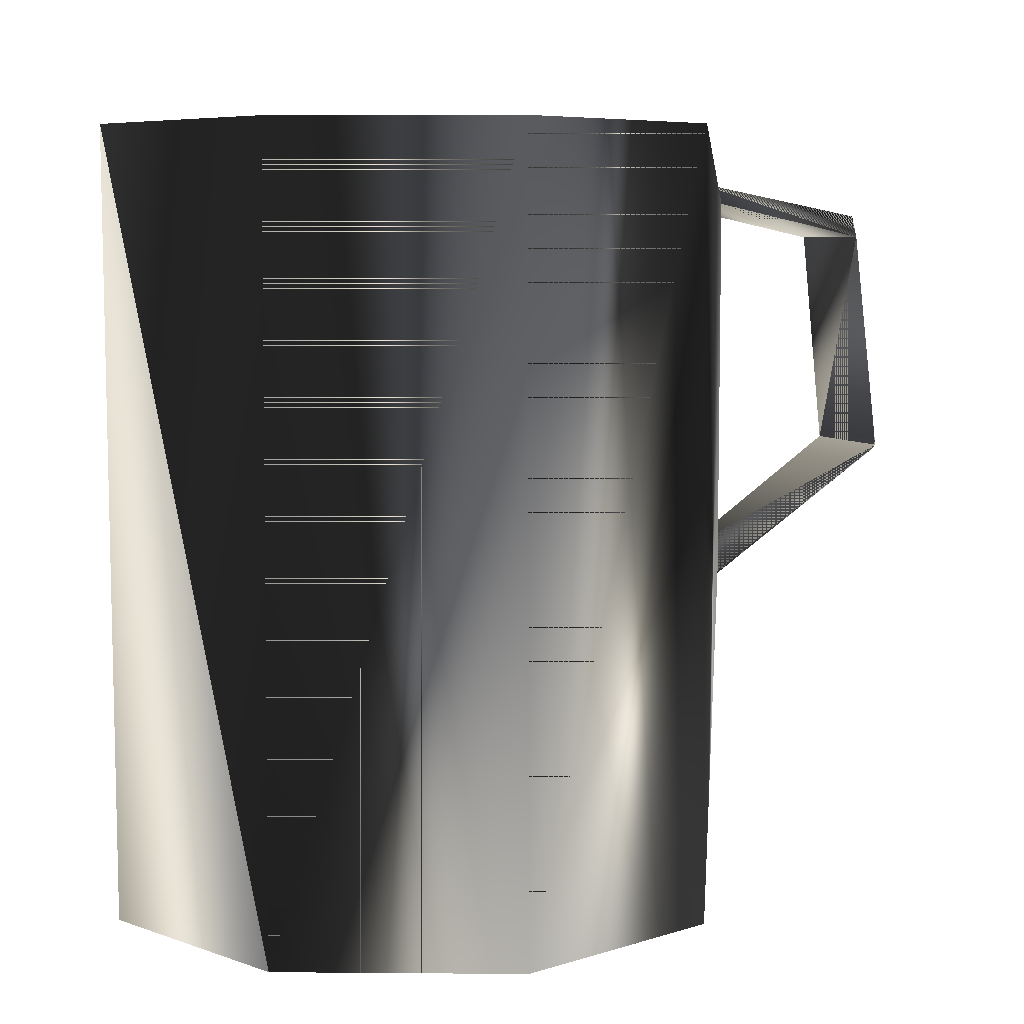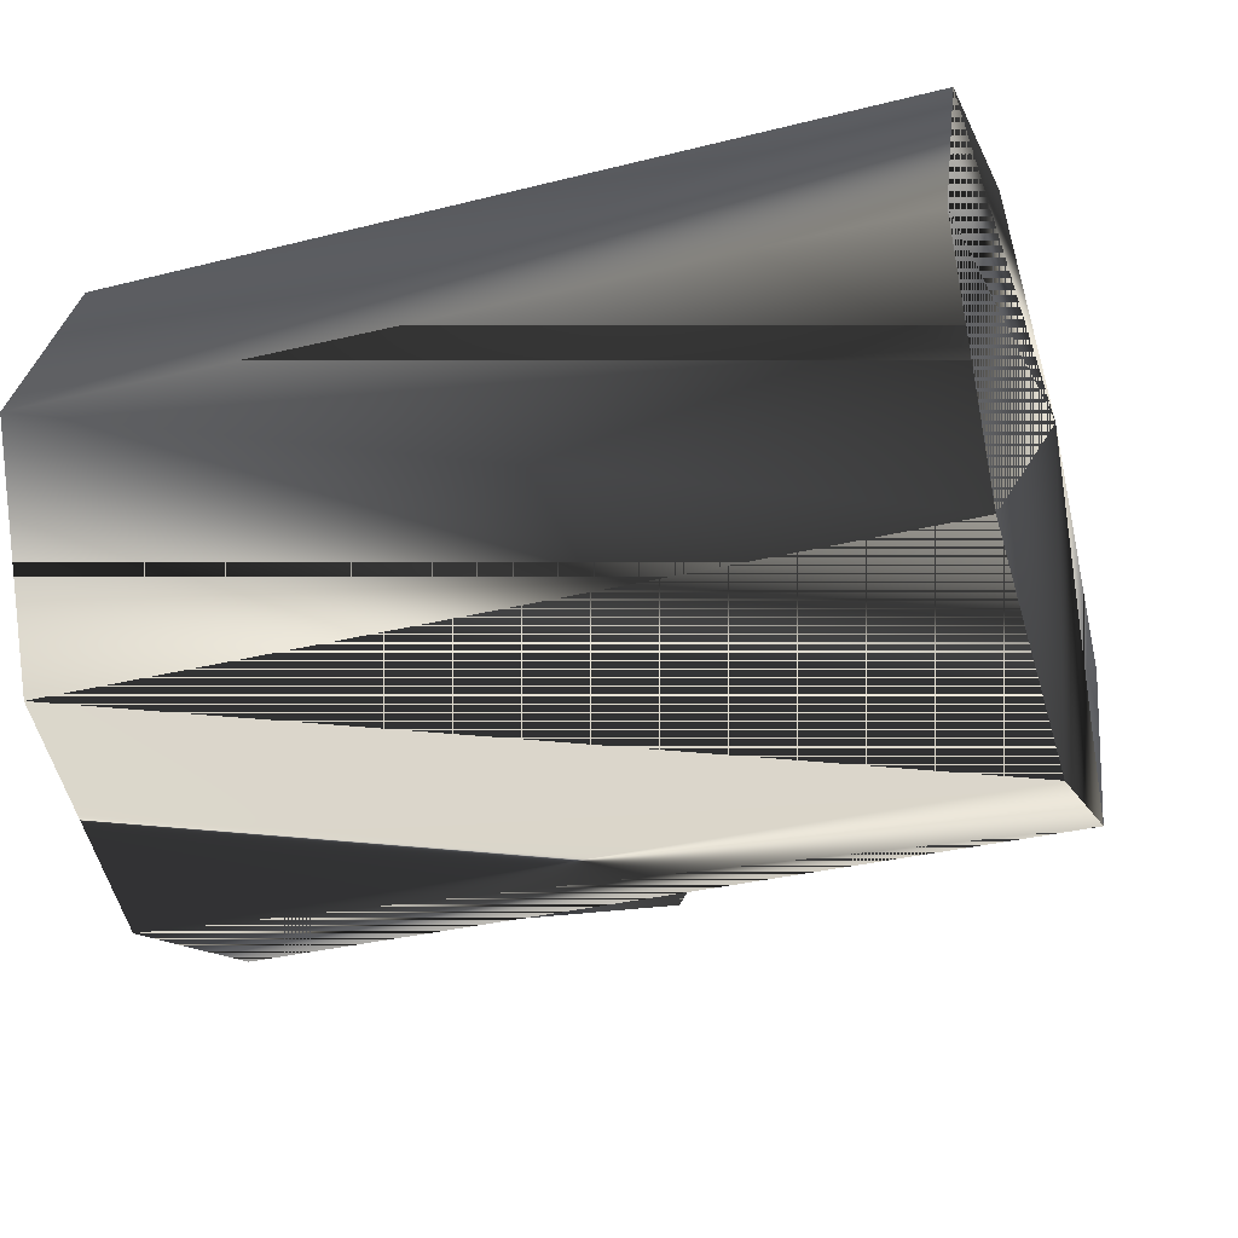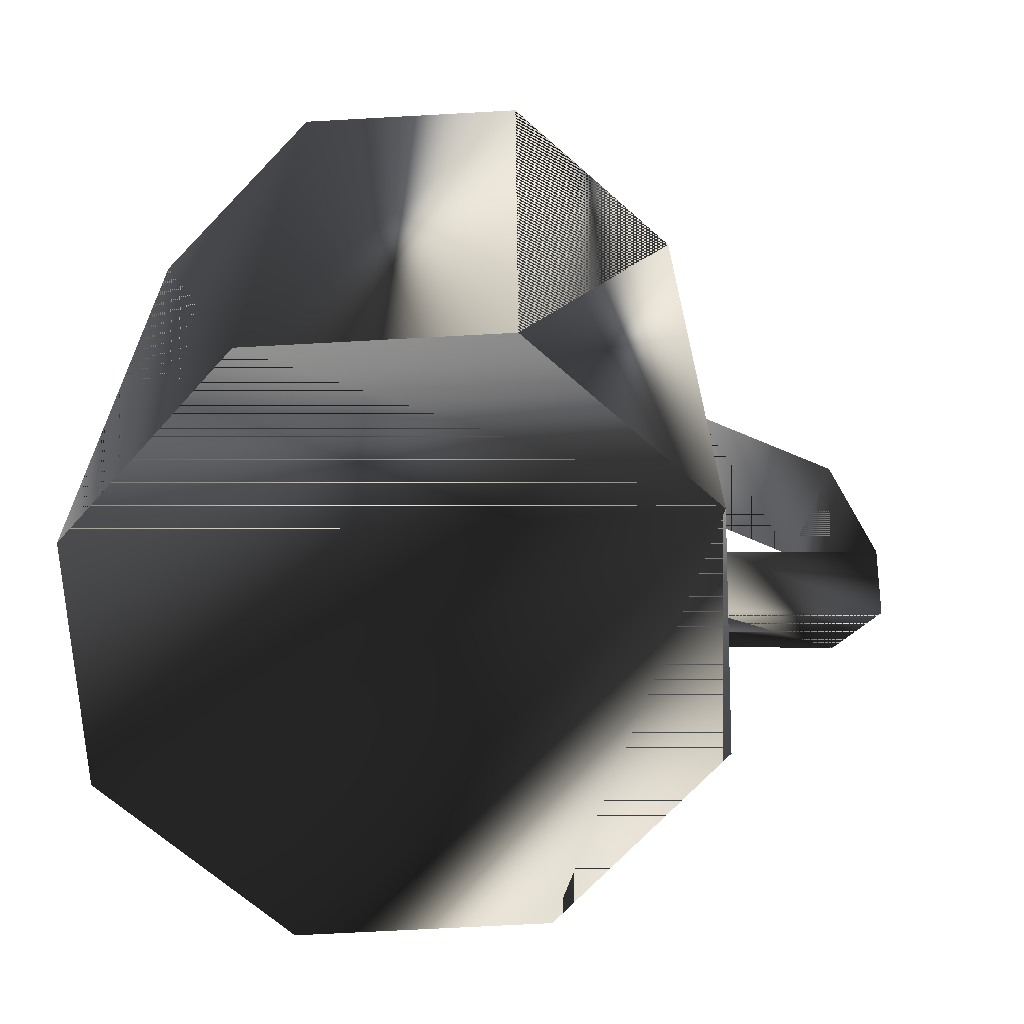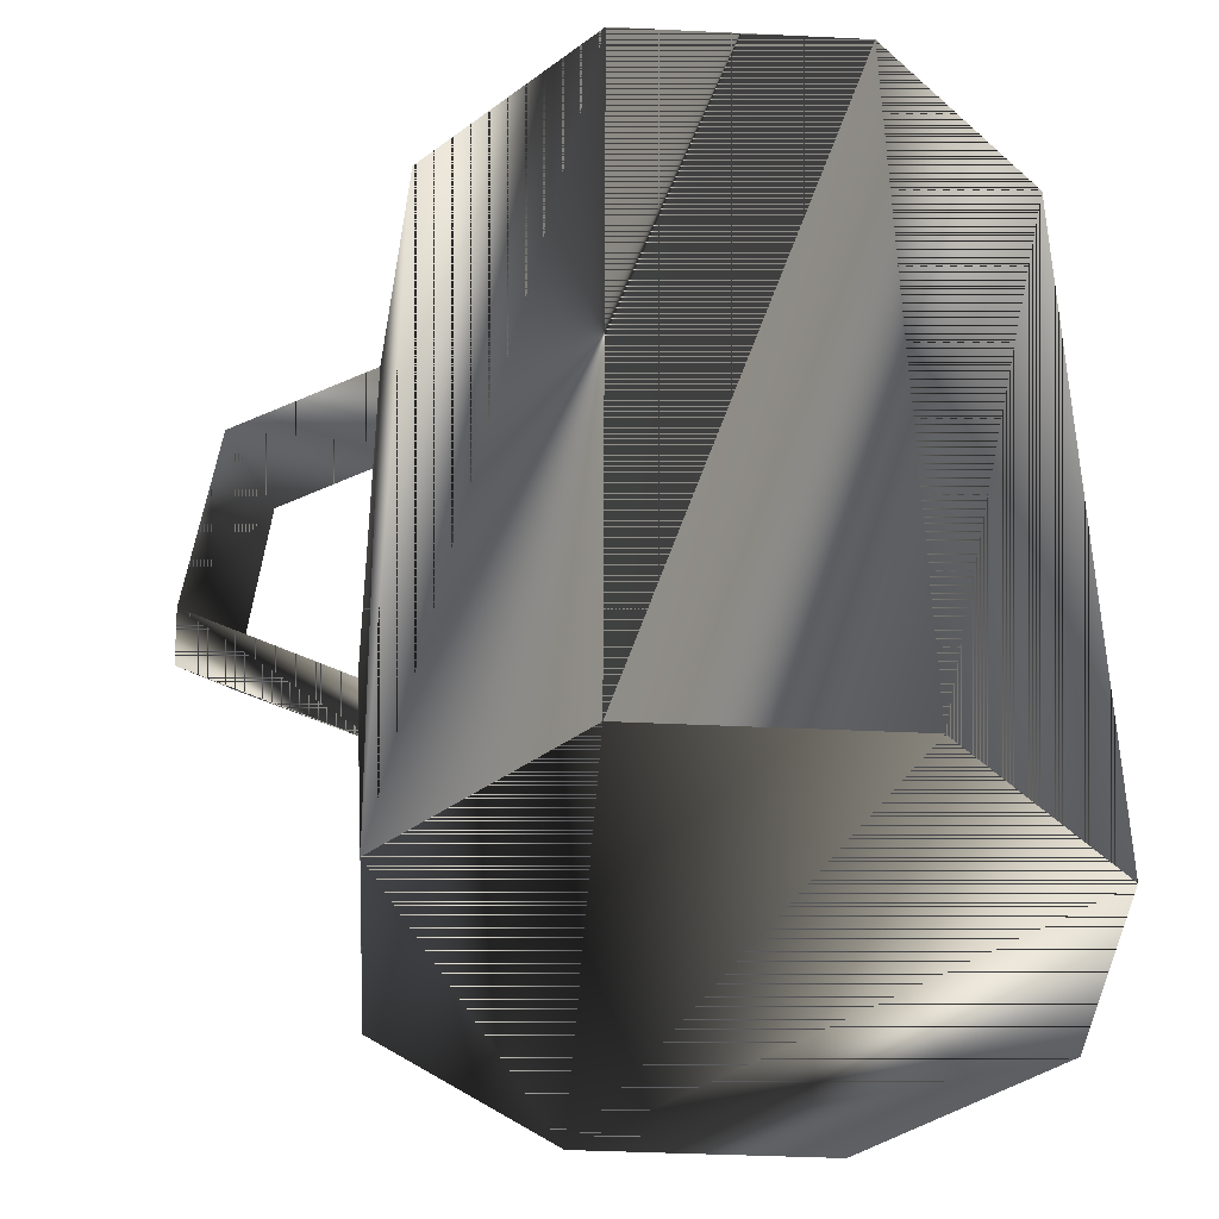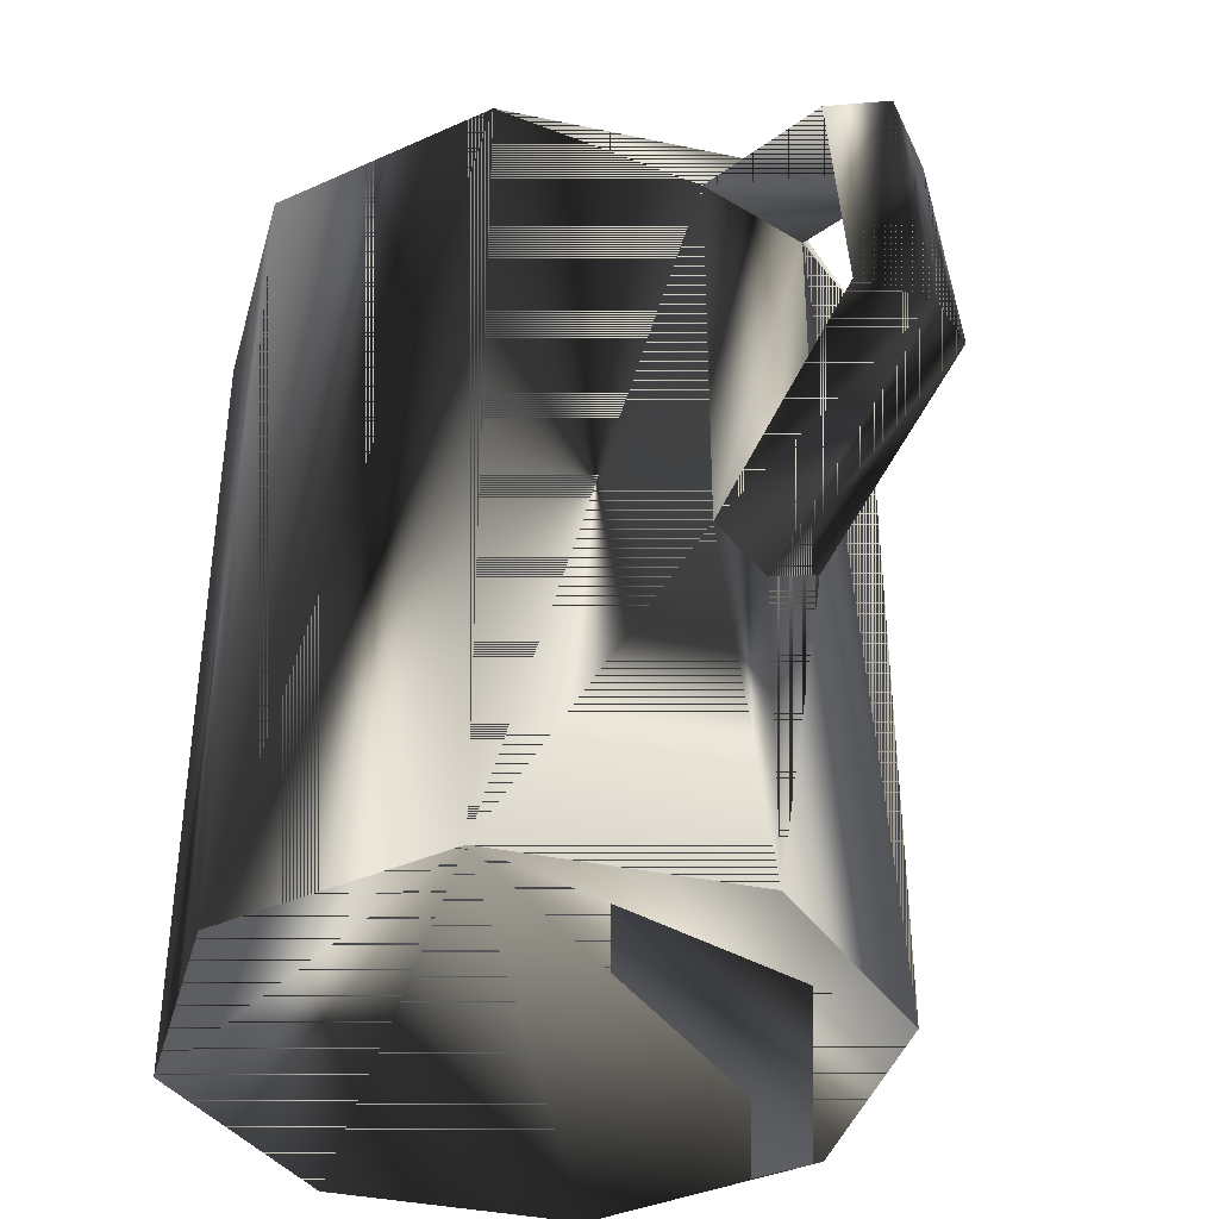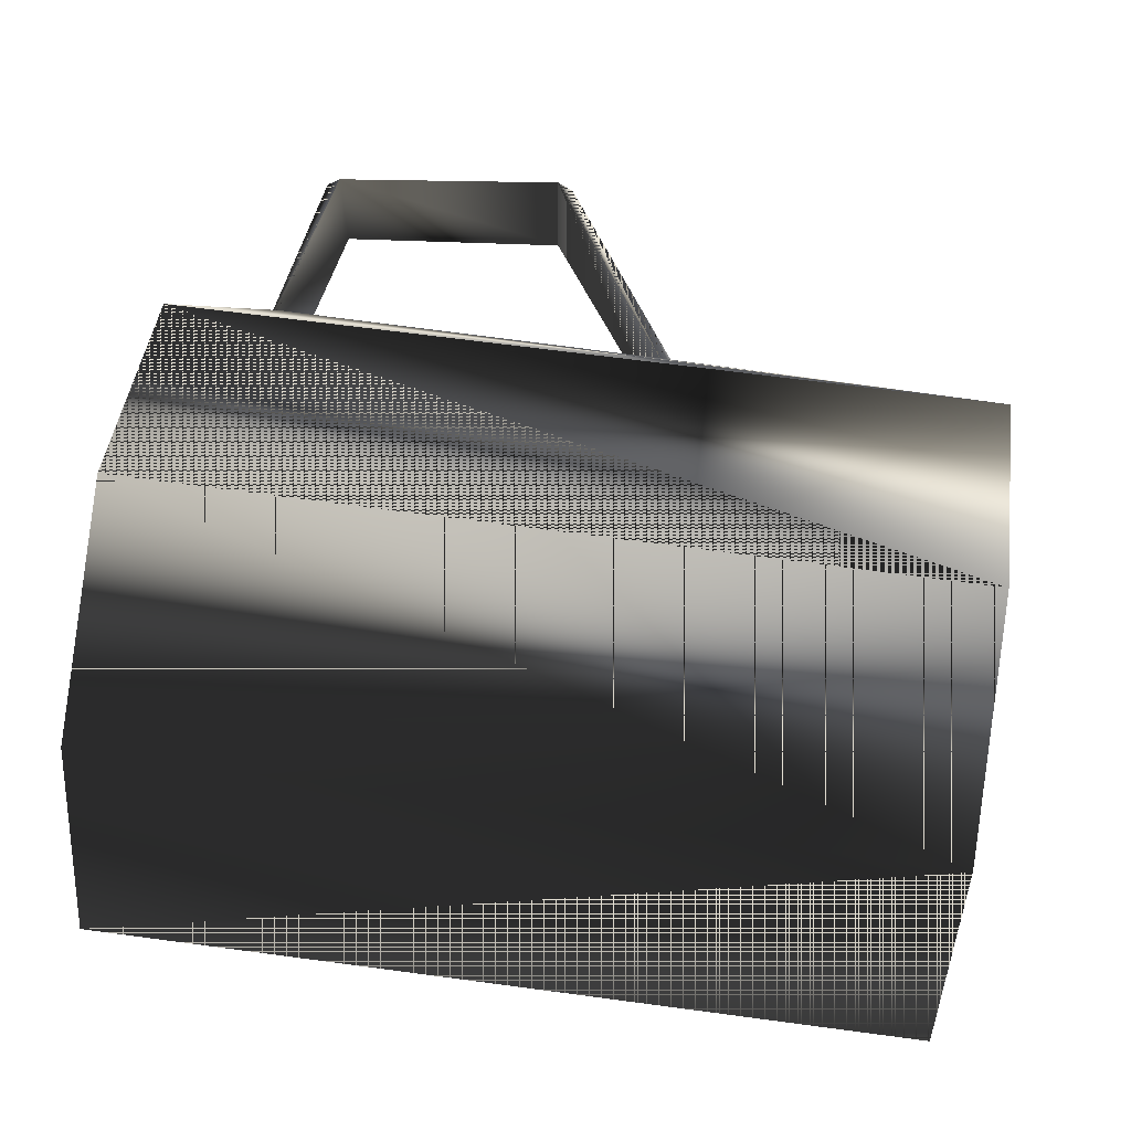
<metadata>
{"format":"obj","ext":"obj","renderer":"f3d","projection":"perspective","resolution":1024,"background":"white","views":[{"elev":6.4,"azim":-21.1,"up":"+Y"},{"elev":-36.3,"azim":-72.2,"up":"+Z"},{"elev":-66.8,"azim":-19.3,"up":"+Y"},{"elev":-41.0,"azim":-160.8,"up":"+Y"},{"elev":-37.5,"azim":52.4,"up":"+Y"},{"elev":66.4,"azim":-82.0,"up":"+Z"}]}
</metadata>
<code>
g SM_mug
v 6.584 7.621 -0.2007
v 6.584 7.621 -2.75
v 6.581 16.23 -0.1685
v 6.581 16.21 -2.782
v 6.584 7.621 -2.75
v 6.584 7.621 -2.75
v 6.581 16.23 -0.1685
v 6.584 7.621 -0.2007
v 6.581 16.21 -2.782
v 6.584 7.621 -0.2007
v -5.493 0.268 -6.469
v -5.493 0.268 3.538
v 6.581 16.23 -0.1685
v -5.493 0.268 3.538
v -5.493 0.268 -6.469
v 6.581 16.21 -2.782
v -7.668 17.89 -1.466
v 6.493 17.89 -1.466
v -0.4896 17.89 -8.448
v -0.4896 17.89 5.517
v 4.514 0.268 3.538
v 4.514 0.268 3.538
v 4.514 0.268 -6.469
v 4.514 0.268 -6.469
v 4.448 17.89 -6.403
v 4.448 17.89 3.472
v -0.4896 0.268 5.61
v -0.4896 0.268 5.61
v -0.4896 0.268 -8.541
v -0.4896 0.268 -8.541
v -7.565 0.268 -1.466
v -7.565 0.268 -1.466
v -5.427 17.89 -6.403
v -5.427 17.89 3.472
v 6.586 0.268 -1.466
v 6.586 0.268 -1.466
v 10.75 15.96 -1.476
v 10.72 10.49 -0.1129
v 11.39 10.25 -1.489
v 10.69 10.49 -2.878
v 10.15 15.47 -0.1753
v 10.13 15.45 -2.788
v 6.584 6.958 -1.468
v 6.584 6.958 -1.468
v 6.58 16.74 -1.469
v 6.58 16.74 -1.469
f 35 24 6
f 7 8 9
f 10 35 44
f 15 17 33
f 16 24 25
f 8 5 9
f 6 24 16
f 22 10 13
f 17 14 34
f 15 32 17
f 22 13 26
f 46 16 18
f 24 19 25
f 28 26 20
f 14 28 20
f 11 21 31
f 24 30 19
f 23 21 29
f 18 16 25
f 26 13 18
f 12 21 27
f 28 22 26
f 29 21 11
f 30 15 33
f 31 21 12
f 32 14 17
f 30 33 19
f 14 20 34
f 22 35 10
f 23 36 21
f 3 4 42
f 4 45 37
f 2 1 38
f 1 43 39
f 38 39 37
f 39 38 1
f 38 40 2
f 40 38 41
f 39 40 42
f 40 39 43
f 41 42 40
f 37 41 38
f 42 41 3
f 41 37 45
f 42 37 39
f 37 42 4
f 43 2 40
f 44 35 6
f 45 3 41
f 13 46 18
f 6 24 35
f 9 8 7
f 44 35 10
f 33 17 15
f 25 24 16
f 9 5 8
f 16 24 6
f 13 10 22
f 34 14 17
f 17 32 15
f 26 13 22
f 18 16 46
f 25 19 24
f 20 26 28
f 20 28 14
f 31 21 11
f 19 30 24
f 29 21 23
f 25 16 18
f 18 13 26
f 27 21 12
f 26 22 28
f 11 21 29
f 33 15 30
f 12 21 31
f 17 14 32
f 19 33 30
f 34 20 14
f 10 35 22
f 21 36 23
f 42 4 3
f 37 45 4
f 38 1 2
f 39 43 1
f 37 39 38
f 1 38 39
f 2 40 38
f 41 38 40
f 42 40 39
f 43 39 40
f 40 42 41
f 38 41 37
f 3 41 42
f 45 37 41
f 39 37 42
f 4 42 37
f 40 2 43
f 6 35 44
f 41 3 45
f 18 46 13

</code>
